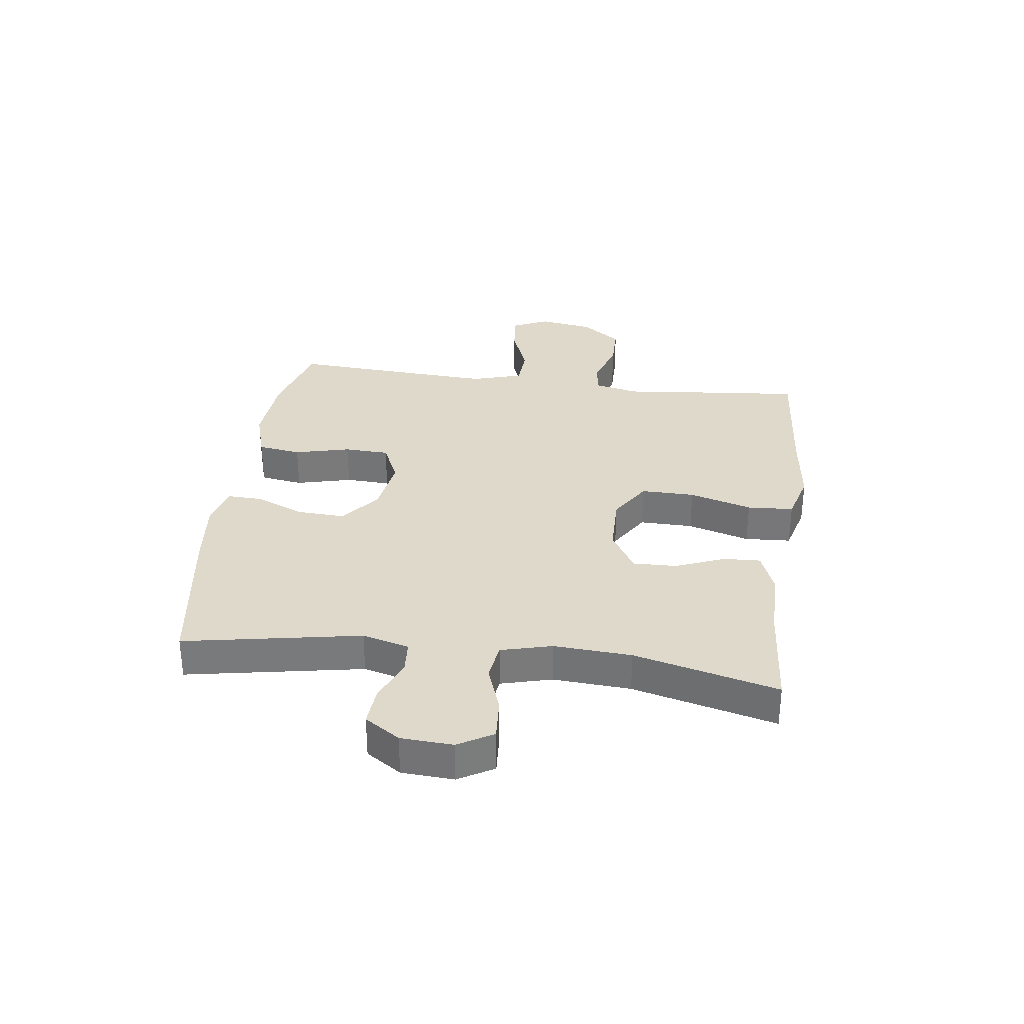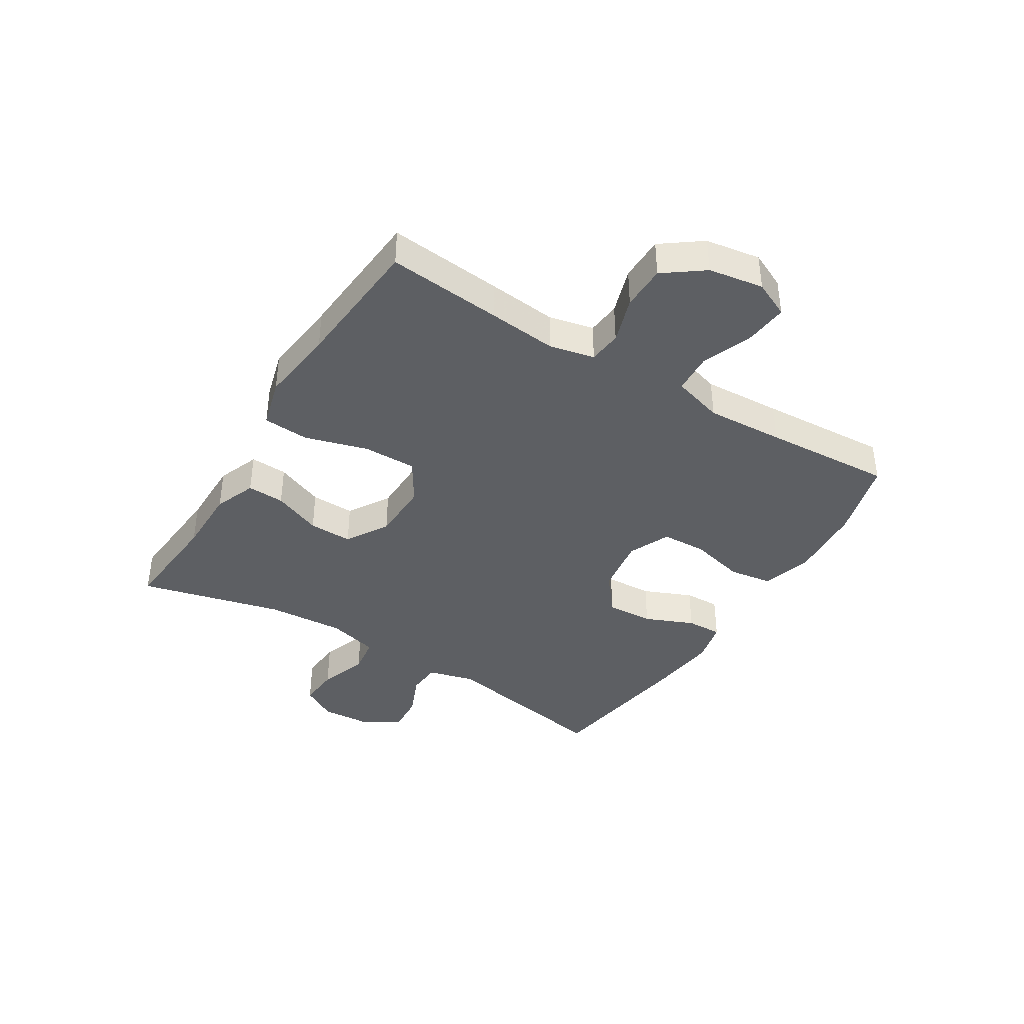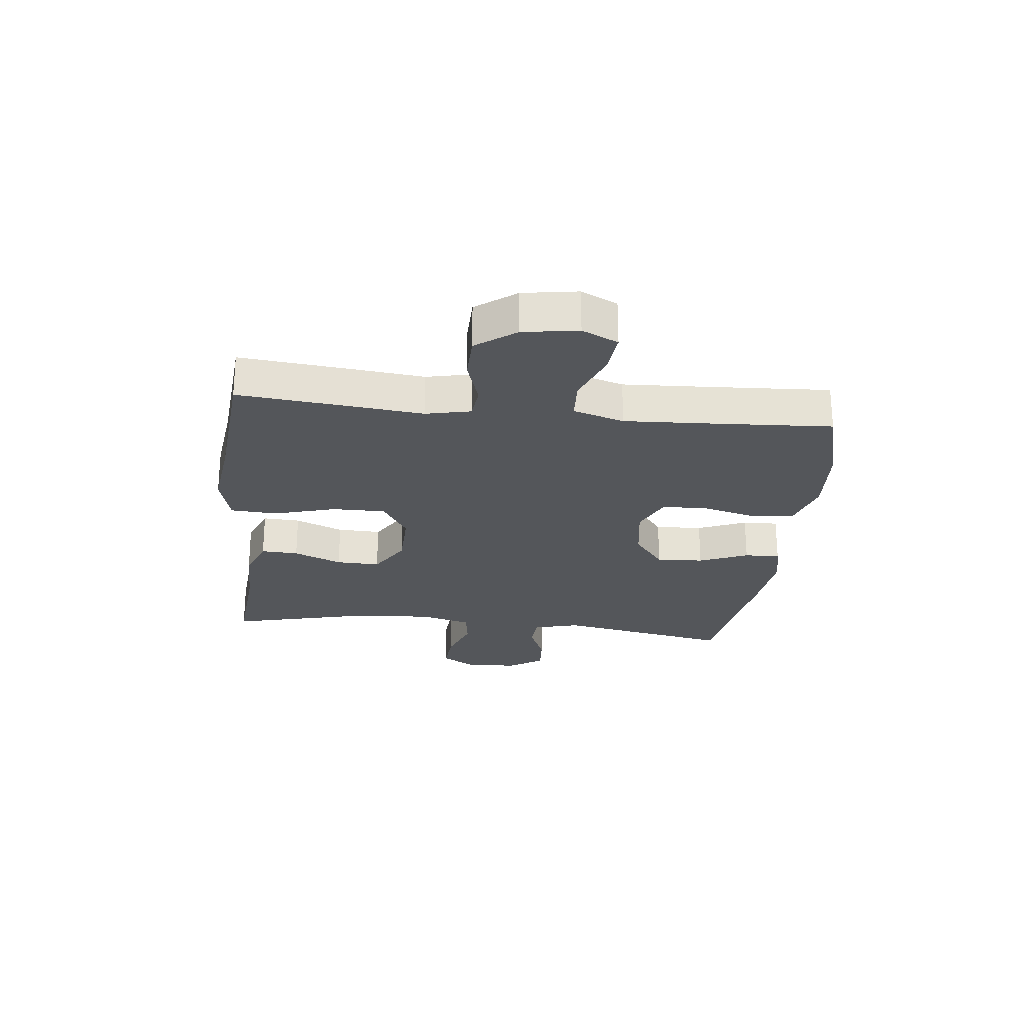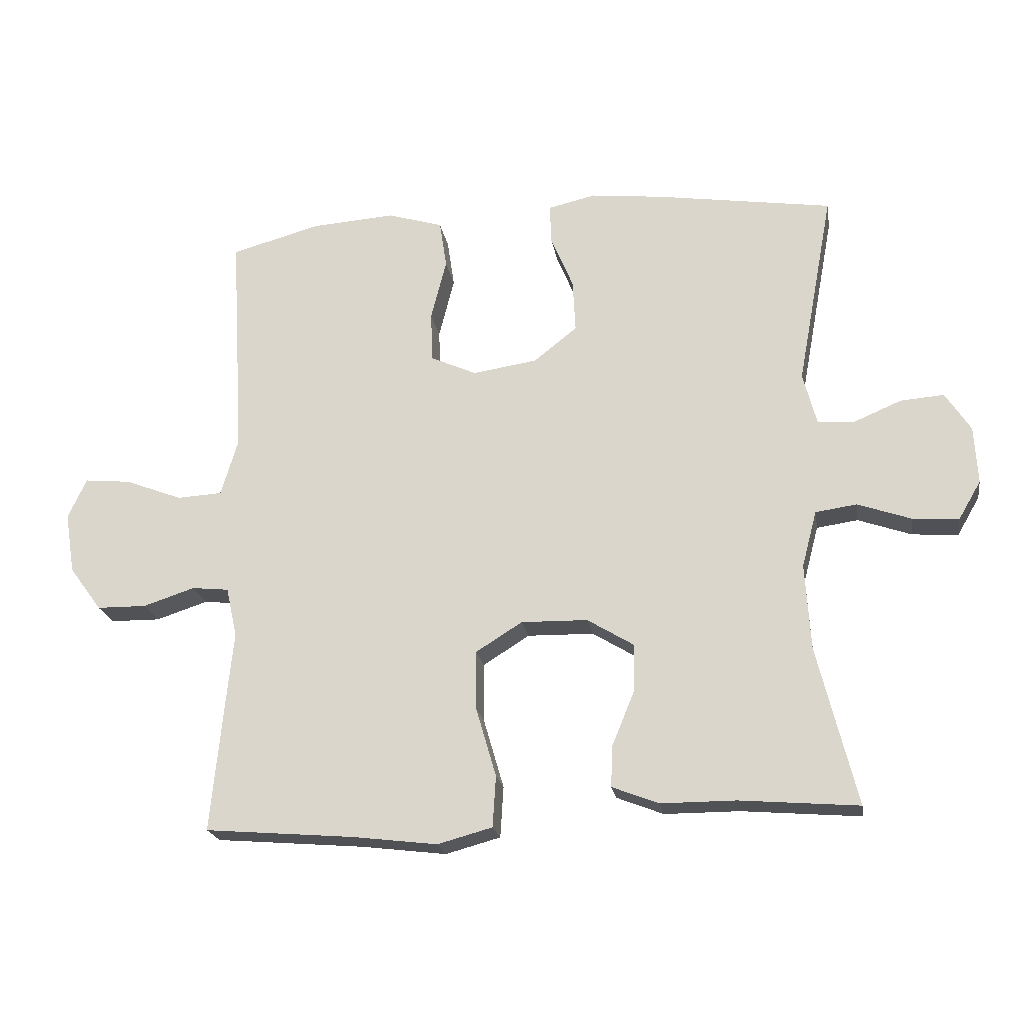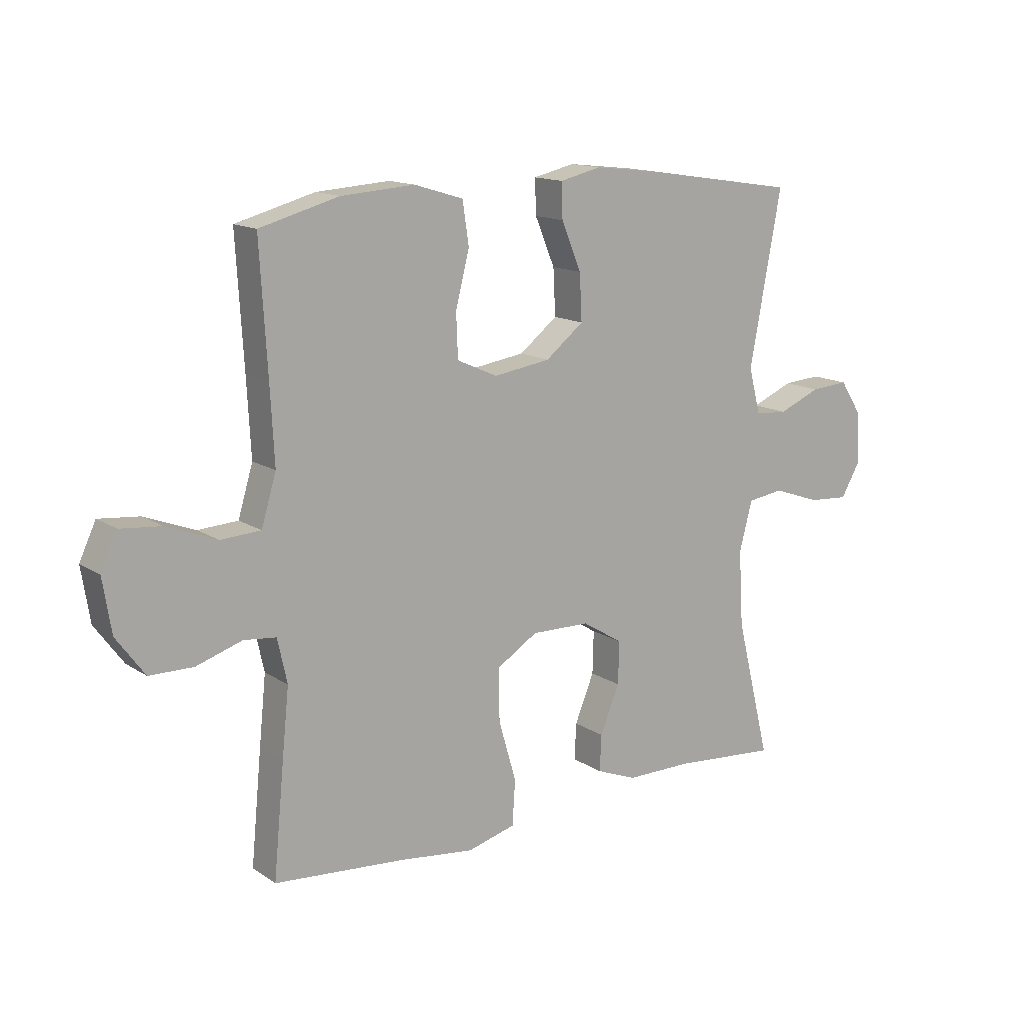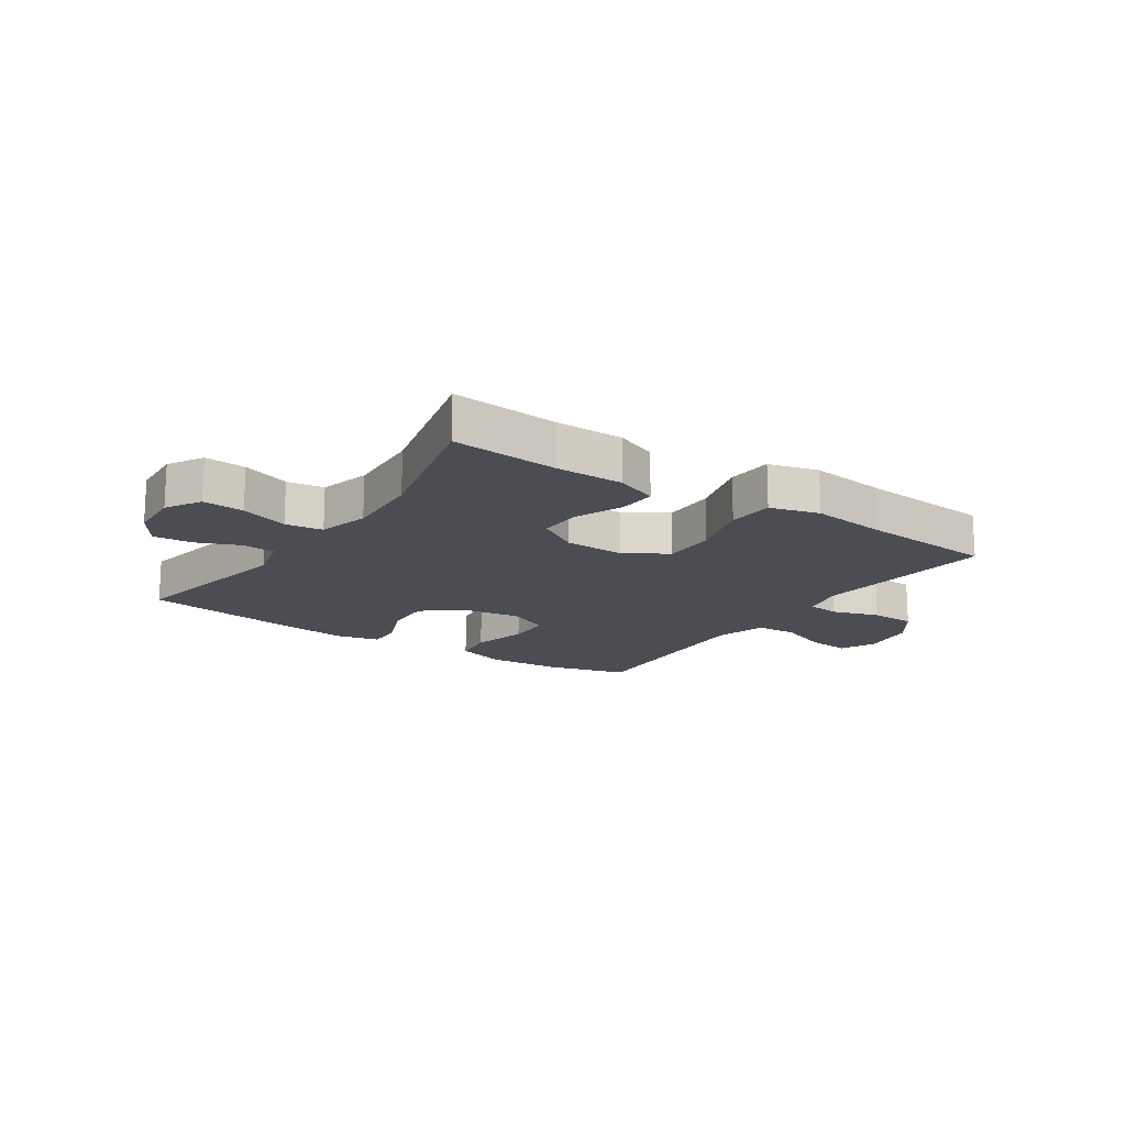
<metadata>
{"format":"obj","ext":"obj","renderer":"f3d","projection":"perspective","resolution":1024,"background":"white","views":[{"elev":32.3,"azim":97.6,"up":"+Y"},{"elev":-39.8,"azim":-121.6,"up":"+Y"},{"elev":-25.1,"azim":-96.4,"up":"+Y"},{"elev":-21.0,"azim":9.3,"up":"+Z"},{"elev":14.1,"azim":-35.7,"up":"+Z"},{"elev":-16.3,"azim":146.0,"up":"+Y"}]}
</metadata>
<code>
v 0.5 0.07 -0.5
v 0.316 0.07 -0.485
v 0.2 0.07 -0.485
v 0.128 0.07 -0.457
v 0.131 0.07 -0.393
v 0.165 0.07 -0.31
v 0.167 0.07 -0.235
v 0.095 0.07 -0.191
v -0.008 0.07 -0.189
v -0.08 0.07 -0.234
v -0.079 0.07 -0.326
v -0.048 0.07 -0.433
v -0.053 0.07 -0.512
v -0.138 0.07 -0.535
v -0.269 0.07 -0.519
v -0.5 0.07 -0.5
v -0.481 0.07 -0.303
v -0.469 0.07 -0.186
v -0.486 0.07 -0.109
v -0.543 0.07 -0.103
v -0.623 0.07 -0.129
v -0.7 0.07 -0.128
v -0.75 0.07 -0.06
v -0.765 0.07 0.034
v -0.736 0.07 0.096
v -0.664 0.07 0.089
v -0.576 0.07 0.055
v -0.506 0.07 0.059
v -0.48 0.07 0.146
v -0.487 0.07 0.279
v -0.5 0.07 0.5
v -0.361 0.07 0.538
v -0.232 0.07 0.547
v -0.146 0.07 0.521
v -0.135 0.07 0.447
v -0.159 0.07 0.352
v -0.156 0.07 0.275
v -0.085 0.07 0.243
v 0.015 0.07 0.258
v 0.082 0.07 0.311
v 0.078 0.07 0.392
v 0.043 0.07 0.476
v 0.041 0.07 0.537
v 0.114 0.07 0.554
v 0.23 0.07 0.541
v 0.5 0.07 0.5
v 0.444 0.07 0.198
v 0.465 0.07 0.118
v 0.522 0.07 0.114
v 0.596 0.07 0.145
v 0.663 0.07 0.15
v 0.702 0.07 0.09
v 0.707 0.07 0.001
v 0.672 0.07 -0.059
v 0.601 0.07 -0.054
v 0.518 0.07 -0.025
v 0.454 0.07 -0.034
v 0.431 0.07 -0.121
v 0.439 0.07 -0.254
v 0.5 0 -0.5
v 0.316 0 -0.485
v 0.2 0 -0.485
v 0.128 0 -0.457
v 0.131 0 -0.393
v 0.165 0 -0.31
v 0.167 0 -0.235
v 0.095 0 -0.191
v -0.008 0 -0.189
v -0.08 0 -0.234
v -0.079 0 -0.326
v -0.048 0 -0.433
v -0.053 0 -0.512
v -0.138 0 -0.535
v -0.269 0 -0.519
v -0.5 0 -0.5
v -0.481 0 -0.303
v -0.469 0 -0.186
v -0.486 0 -0.109
v -0.543 0 -0.103
v -0.623 0 -0.129
v -0.7 0 -0.128
v -0.75 0 -0.06
v -0.765 0 0.034
v -0.736 0 0.096
v -0.664 0 0.089
v -0.576 0 0.055
v -0.506 0 0.059
v -0.48 0 0.146
v -0.487 0 0.279
v -0.5 0 0.5
v -0.361 0 0.538
v -0.232 0 0.547
v -0.146 0 0.521
v -0.135 0 0.447
v -0.159 0 0.352
v -0.156 0 0.275
v -0.085 0 0.243
v 0.015 0 0.258
v 0.082 0 0.311
v 0.078 0 0.392
v 0.043 0 0.476
v 0.041 0 0.537
v 0.114 0 0.554
v 0.23 0 0.541
v 0.5 0 0.5
v 0.444 0 0.198
v 0.465 0 0.118
v 0.522 0 0.114
v 0.596 0 0.145
v 0.663 0 0.15
v 0.702 0 0.09
v 0.707 0 0.001
v 0.672 0 -0.059
v 0.601 0 -0.054
v 0.518 0 -0.025
v 0.454 0 -0.034
v 0.431 0 -0.121
v 0.439 0 -0.254
f 54 55 56
f 53 54 56
f 52 53 56
f 51 52 56
f 50 51 56
f 49 50 56
f 48 49 56 57
f 47 48 57 58
f 45 46 47
f 44 45 47
f 43 44 47
f 42 43 47
f 41 42 47
f 40 41 47 58
f 34 35 36
f 33 34 36
f 32 33 36
f 31 32 36
f 30 31 36
f 29 30 36 37
f 28 29 37 38
f 25 26 27
f 24 25 27
f 23 24 27
f 22 23 27
f 21 22 27
f 20 21 27
f 19 20 27 28
f 28 38 39
f 19 28 39
f 18 19 39
f 18 39 40
f 17 18 40
f 16 17 40
f 15 16 40
f 13 14 15
f 12 13 15
f 11 12 15
f 4 5 6
f 3 4 6
f 2 3 6
f 2 6 7
f 1 2 7
f 59 1 7
f 58 59 7 8
f 40 58 8 9
f 10 11 15
f 10 15 40
f 9 10 40
f 115 114 113
f 115 113 112
f 115 112 111
f 115 111 110
f 115 110 109
f 115 109 108
f 116 115 108 107
f 117 116 107 106
f 106 105 104
f 106 104 103
f 106 103 102
f 106 102 101
f 106 101 100
f 117 106 100 99
f 95 94 93
f 95 93 92
f 95 92 91
f 95 91 90
f 95 90 89
f 96 95 89 88
f 97 96 88 87
f 86 85 84
f 86 84 83
f 86 83 82
f 86 82 81
f 86 81 80
f 86 80 79
f 87 86 79 78
f 98 97 87
f 98 87 78
f 98 78 77
f 99 98 77
f 99 77 76
f 99 76 75
f 99 75 74
f 74 73 72
f 74 72 71
f 74 71 70
f 65 64 63
f 65 63 62
f 65 62 61
f 66 65 61
f 66 61 60
f 66 60 118
f 67 66 118 117
f 68 67 117 99
f 74 70 69
f 99 74 69
f 99 69 68
f 1 60 61 2
f 2 61 62 3
f 3 62 63 4
f 4 63 64 5
f 5 64 65 6
f 6 65 66 7
f 7 66 67 8
f 8 67 68 9
f 9 68 69 10
f 10 69 70 11
f 11 70 71 12
f 12 71 72 13
f 13 72 73 14
f 14 73 74 15
f 15 74 75 16
f 16 75 76 17
f 17 76 77 18
f 18 77 78 19
f 19 78 79 20
f 20 79 80 21
f 21 80 81 22
f 22 81 82 23
f 23 82 83 24
f 24 83 84 25
f 25 84 85 26
f 26 85 86 27
f 27 86 87 28
f 28 87 88 29
f 29 88 89 30
f 30 89 90 31
f 31 90 91 32
f 32 91 92 33
f 33 92 93 34
f 34 93 94 35
f 35 94 95 36
f 36 95 96 37
f 37 96 97 38
f 38 97 98 39
f 39 98 99 40
f 40 99 100 41
f 41 100 101 42
f 42 101 102 43
f 43 102 103 44
f 44 103 104 45
f 45 104 105 46
f 46 105 106 47
f 47 106 107 48
f 48 107 108 49
f 49 108 109 50
f 50 109 110 51
f 51 110 111 52
f 52 111 112 53
f 53 112 113 54
f 54 113 114 55
f 55 114 115 56
f 56 115 116 57
f 57 116 117 58
f 58 117 118 59
f 59 118 60 1

</code>
